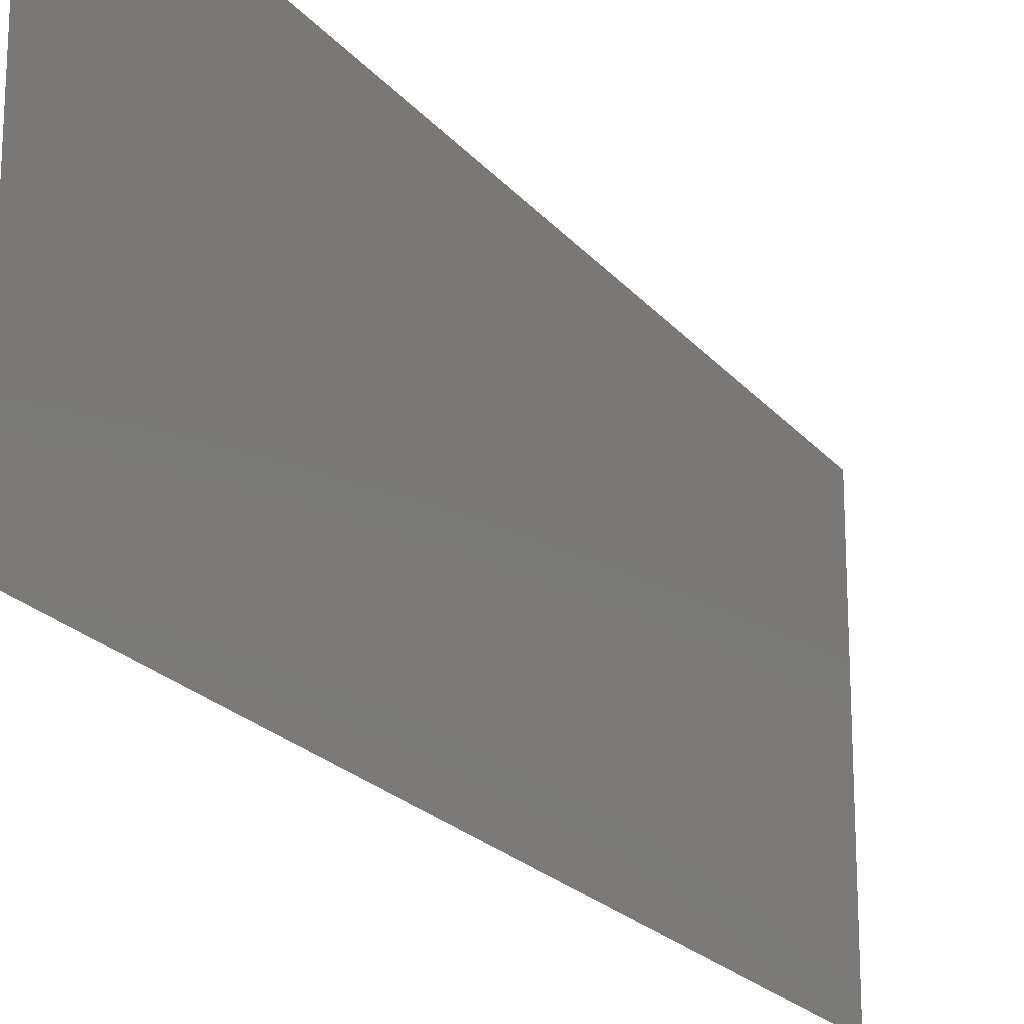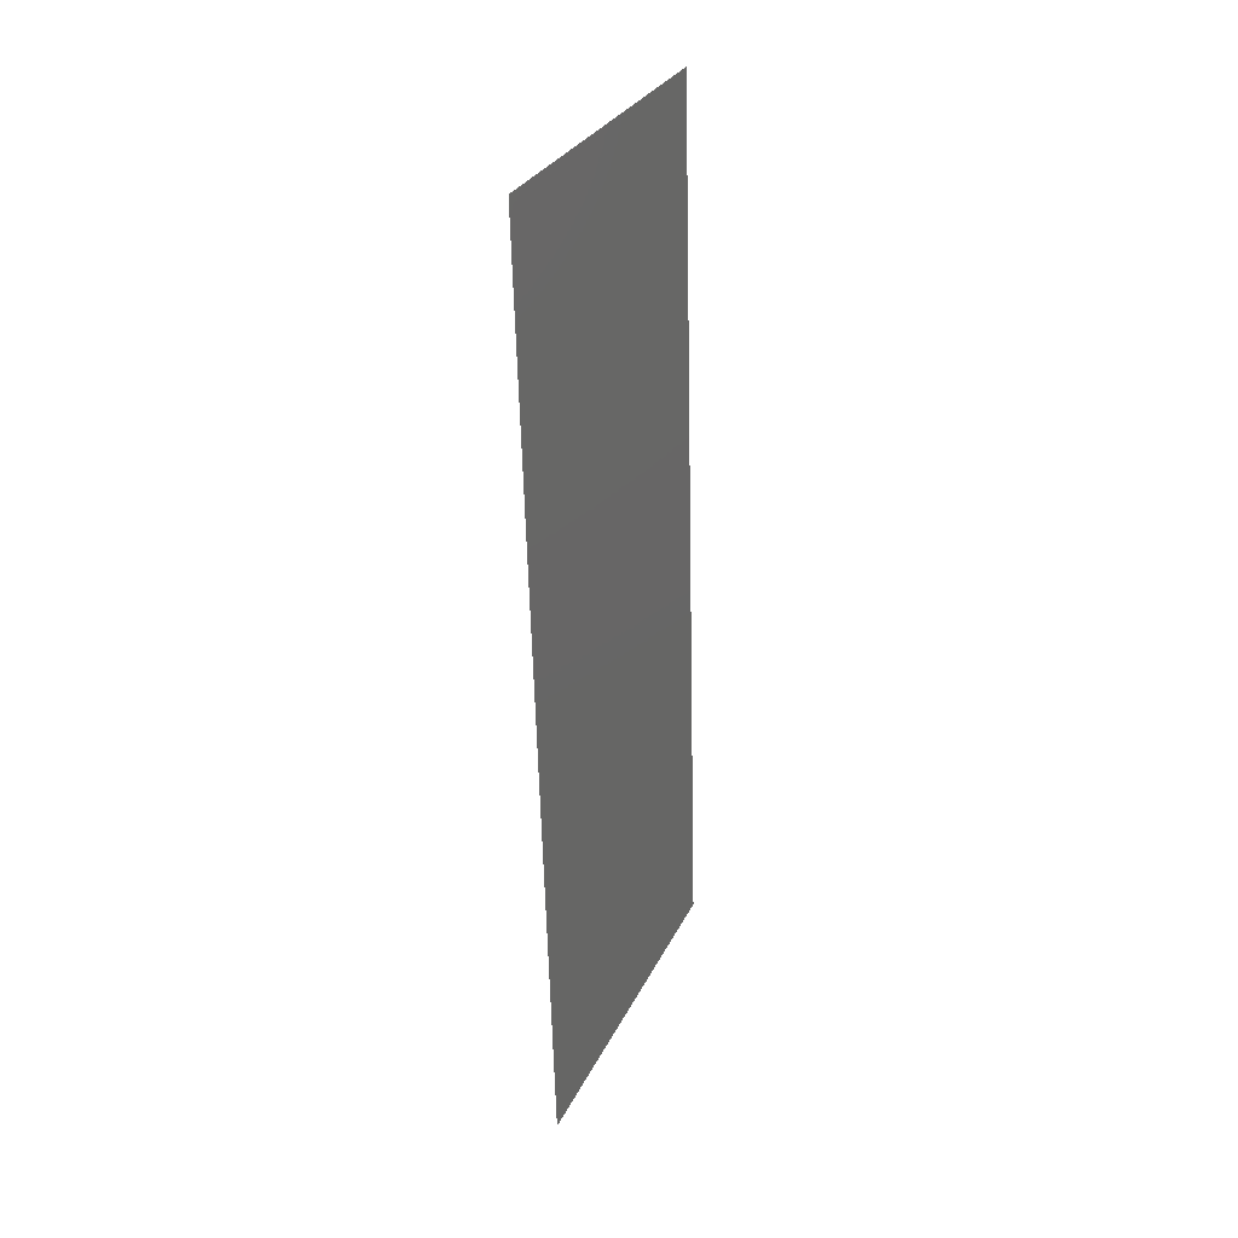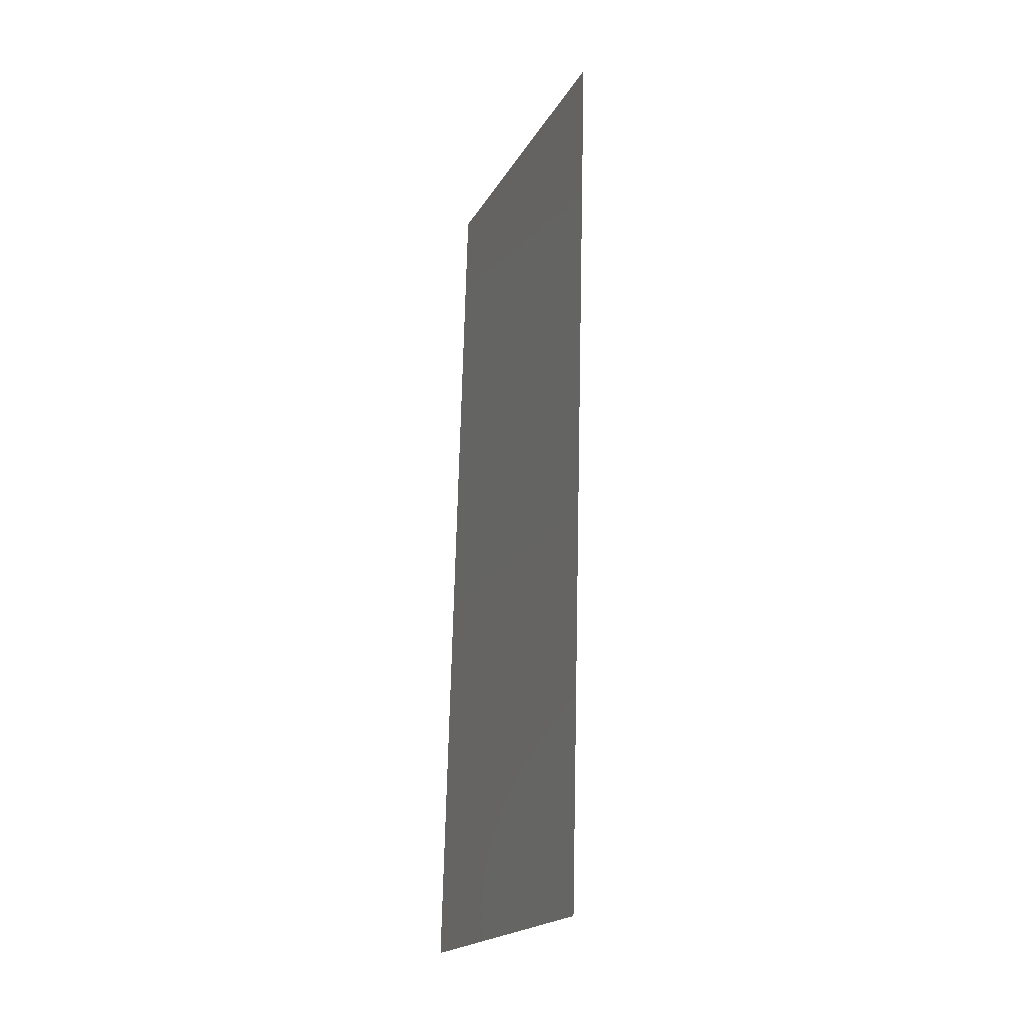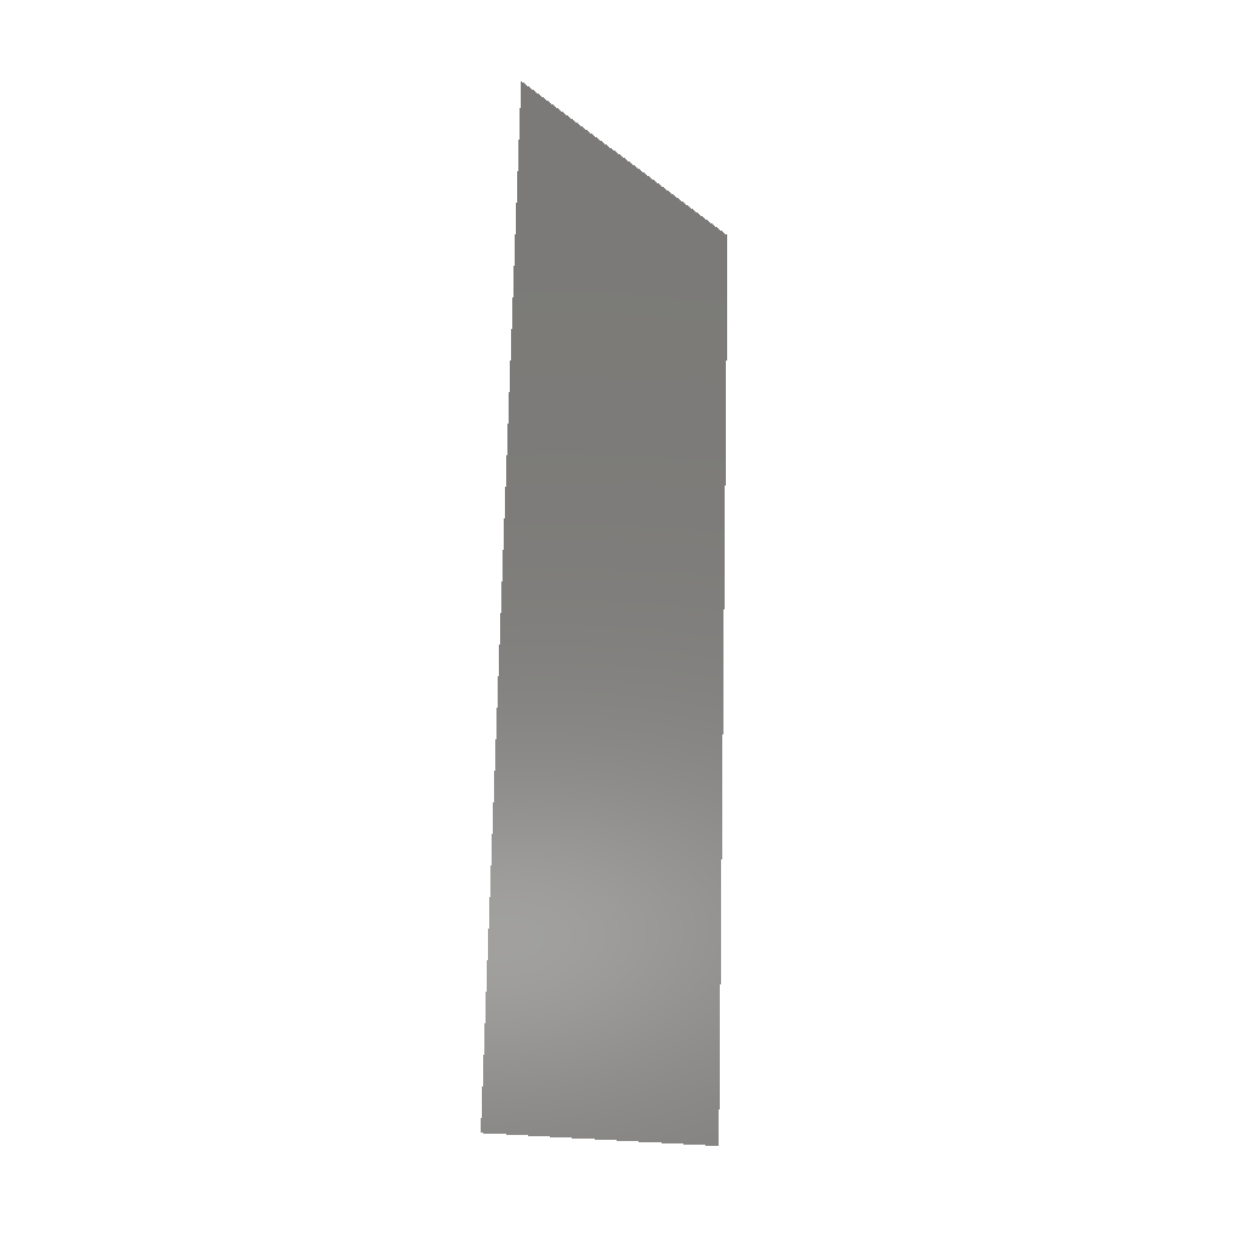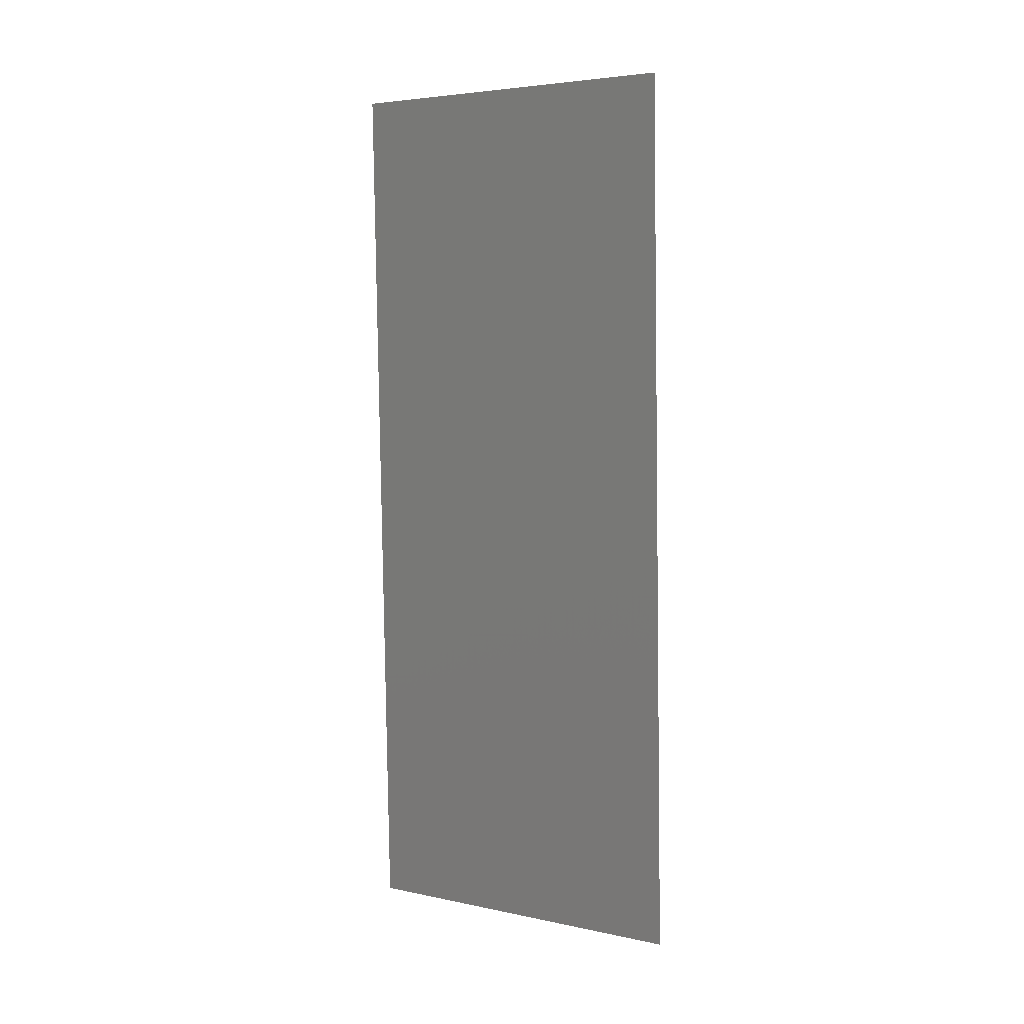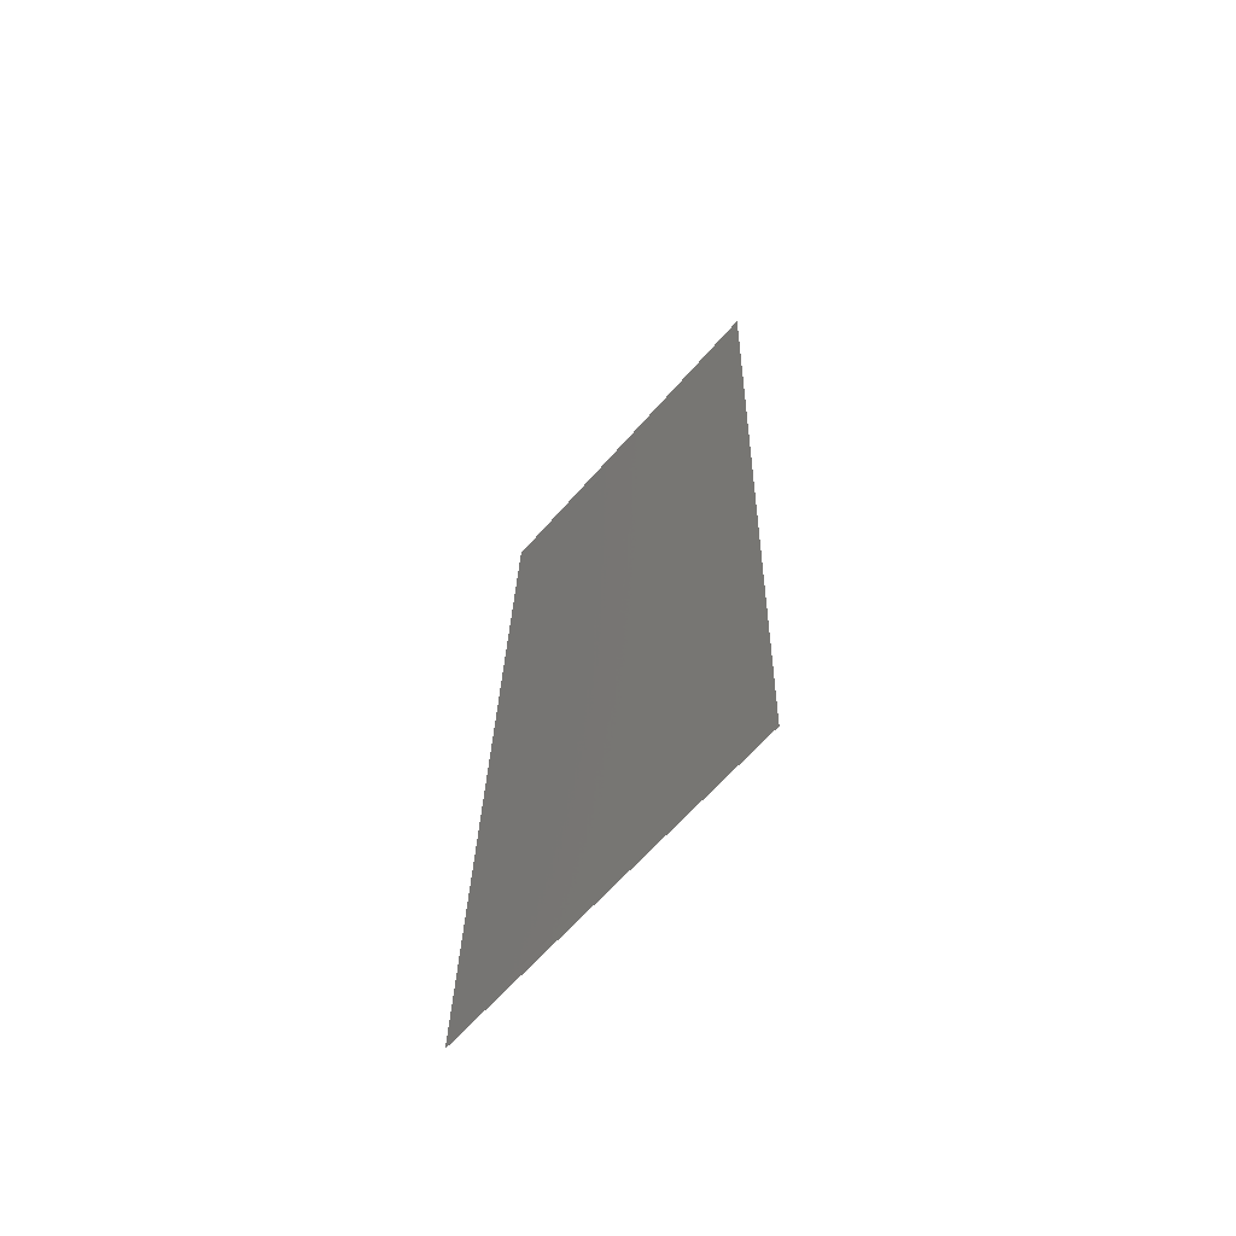
<metadata>
{"format":"stl","ext":"stl","renderer":"f3d","projection":"perspective","resolution":1024,"background":"white","views":[{"elev":-20.8,"azim":28.8,"up":"+Z"},{"elev":30.4,"azim":22.5,"up":"+Y"},{"elev":-19.9,"azim":158.3,"up":"+Y"},{"elev":-15.9,"azim":-146.9,"up":"+Y"},{"elev":4.6,"azim":-56.0,"up":"+Y"},{"elev":-63.4,"azim":139.1,"up":"+Y"}]}
</metadata>
<code>
# stl→obj: 21 verts, 26 faces
v 0.007472 0.02 0
v 0.007604 0.015 0.01133
v 0.007736 0.01 0
v 0.007208 0.03001 0.02
v 0.007076 0.03501 0.008665
v 0.006944 0.04001 0.02
v 0.00734 0.02501 0.01
v 0.007472 0.02 0.02
v 0.006853 0.04344 0.01266
v 0.007826 0.006575 0.007337
v 0.007208 0.03001 0
v 0.007736 0.01 0.02
v 0.006944 0.04001 0
v 0.00668 0.05001 0.02
v 0.00668 0.05001 0.01
v 0.008 0 0
v 0.008 0 0.01
v 0.007847 0.005798 0.01422
v 0.006833 0.04421 0.005779
v 0.00668 0.05001 0
v 0.008 0 0.02
f 1 2 3
f 4 5 6
f 4 7 5
f 8 7 4
f 1 7 2
f 2 7 8
f 5 9 6
f 2 10 3
f 11 7 1
f 5 7 11
f 12 2 8
f 13 5 11
f 14 9 15
f 16 10 17
f 3 10 16
f 6 9 14
f 12 18 2
f 13 19 5
f 2 18 10
f 5 19 9
f 20 19 13
f 21 18 12
f 17 18 21
f 15 19 20
f 9 19 15
f 10 18 17

</code>
